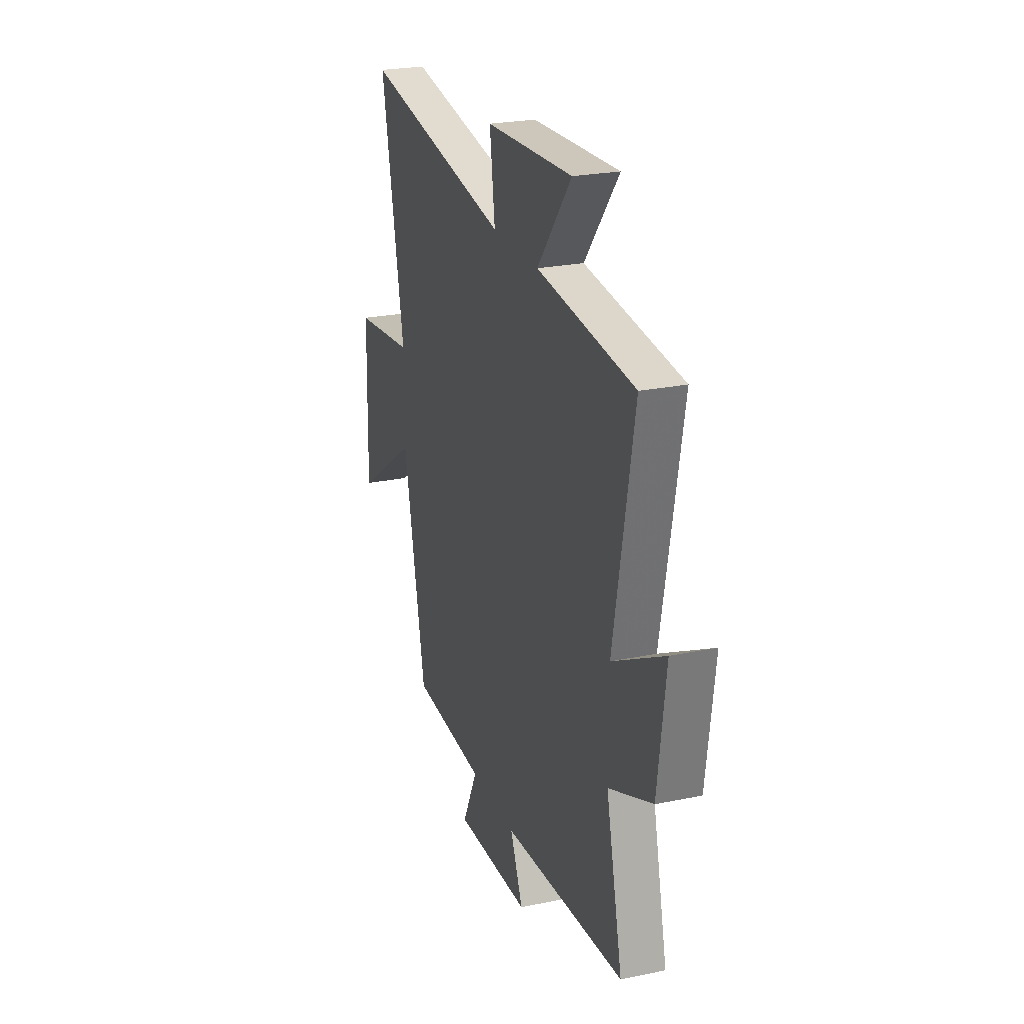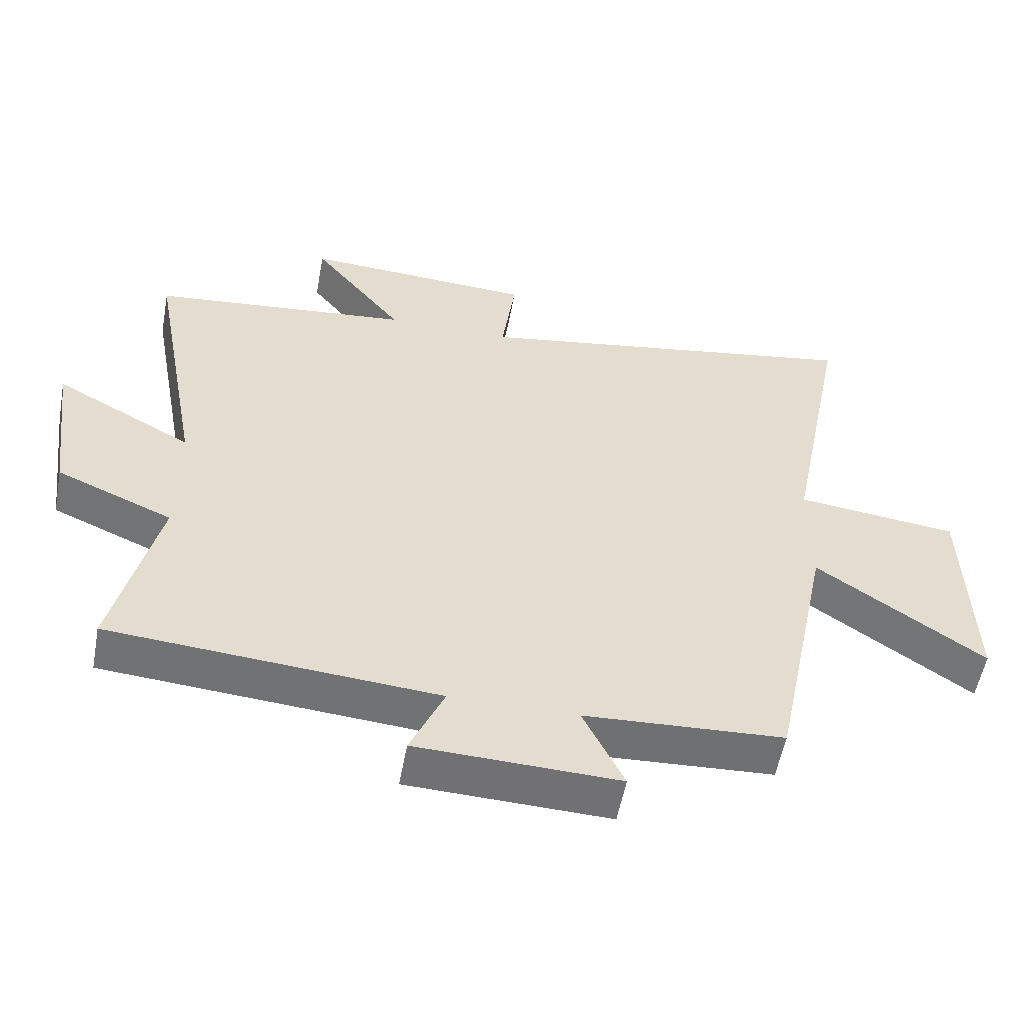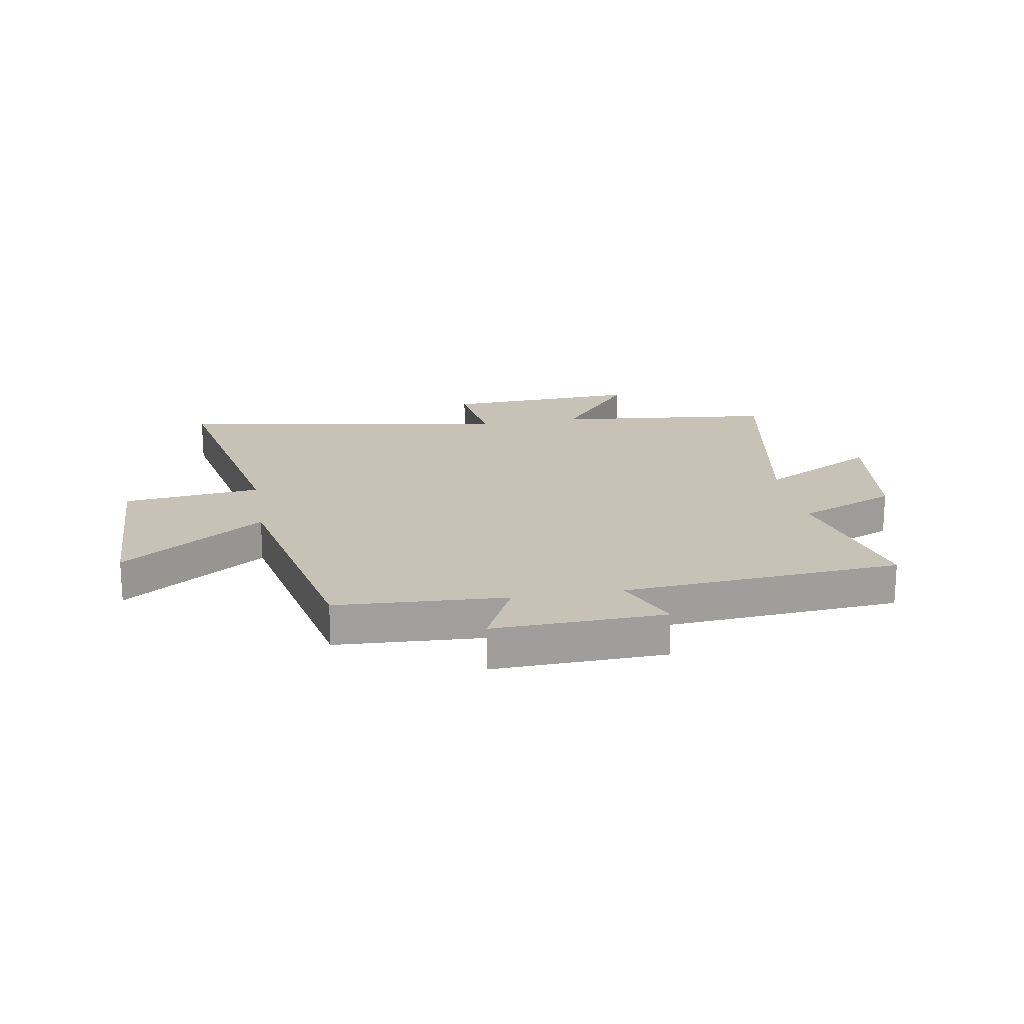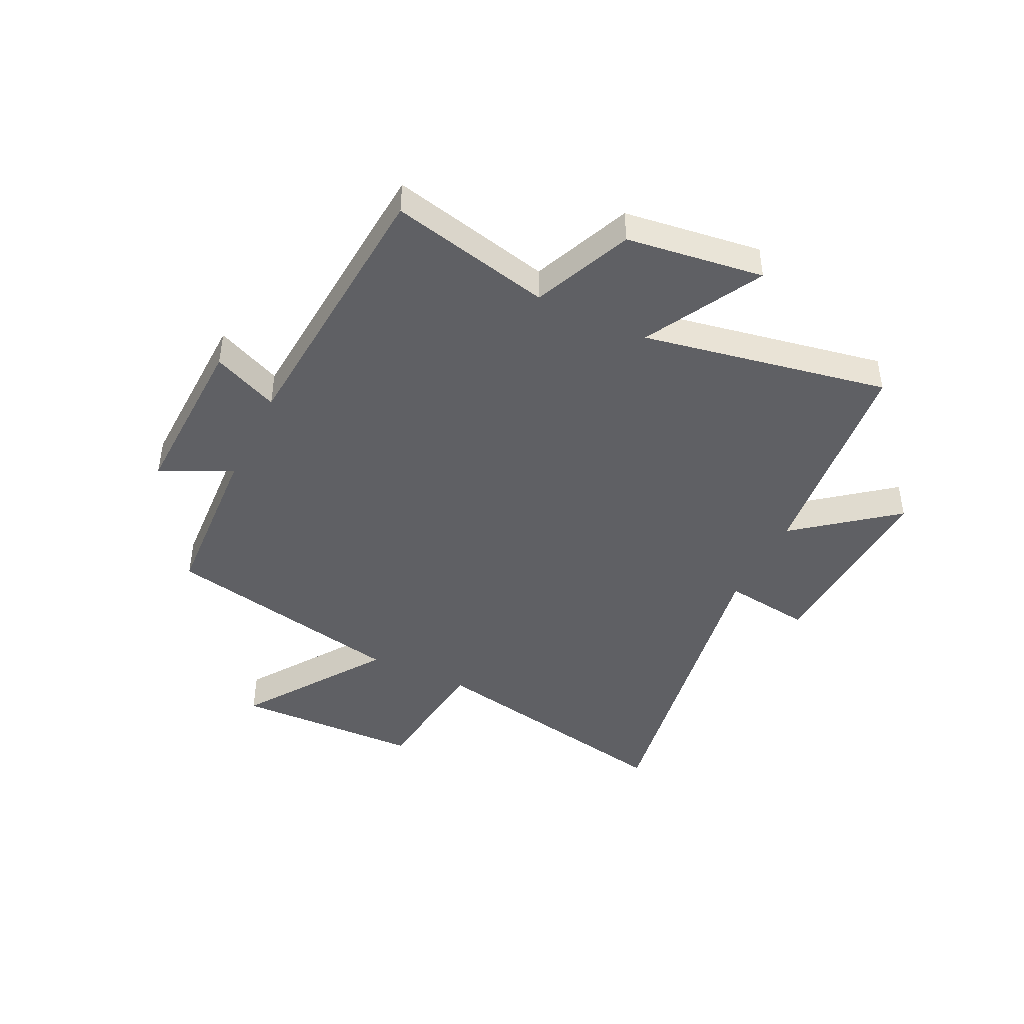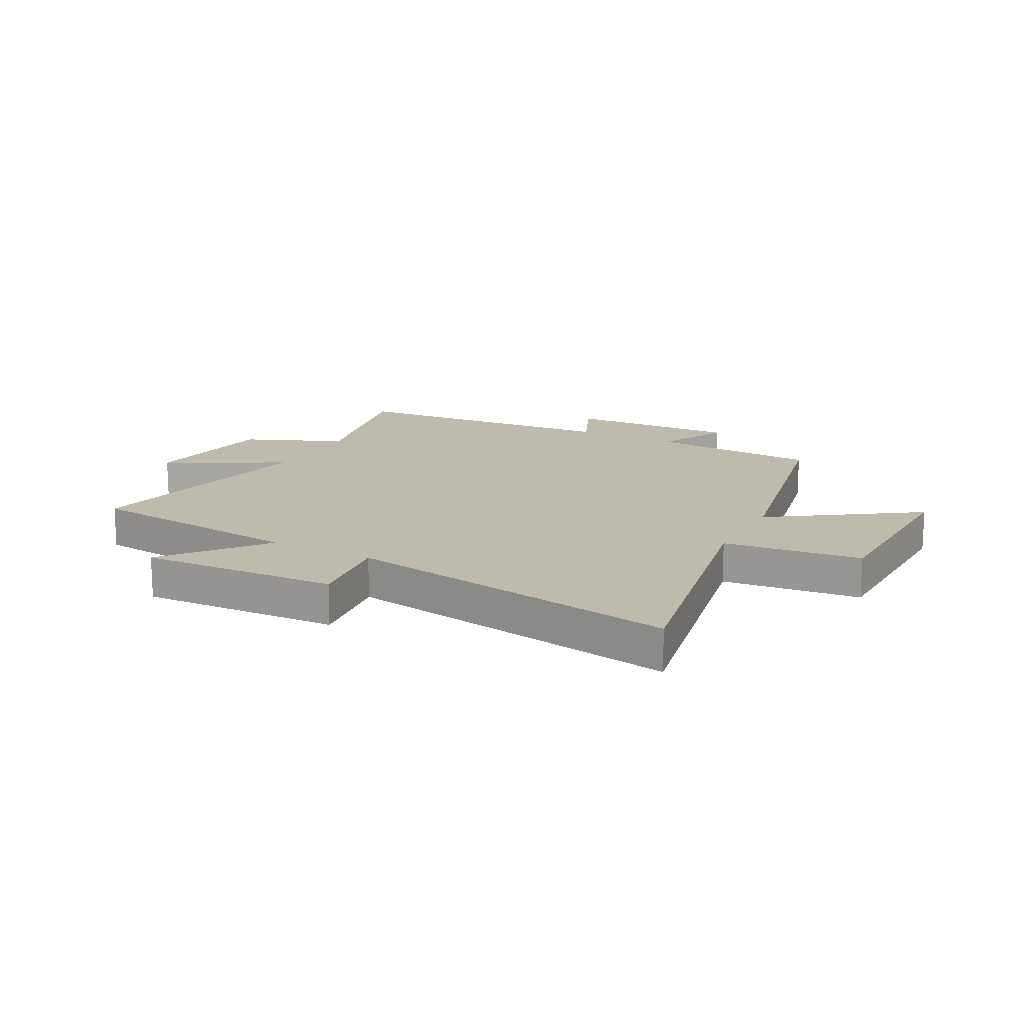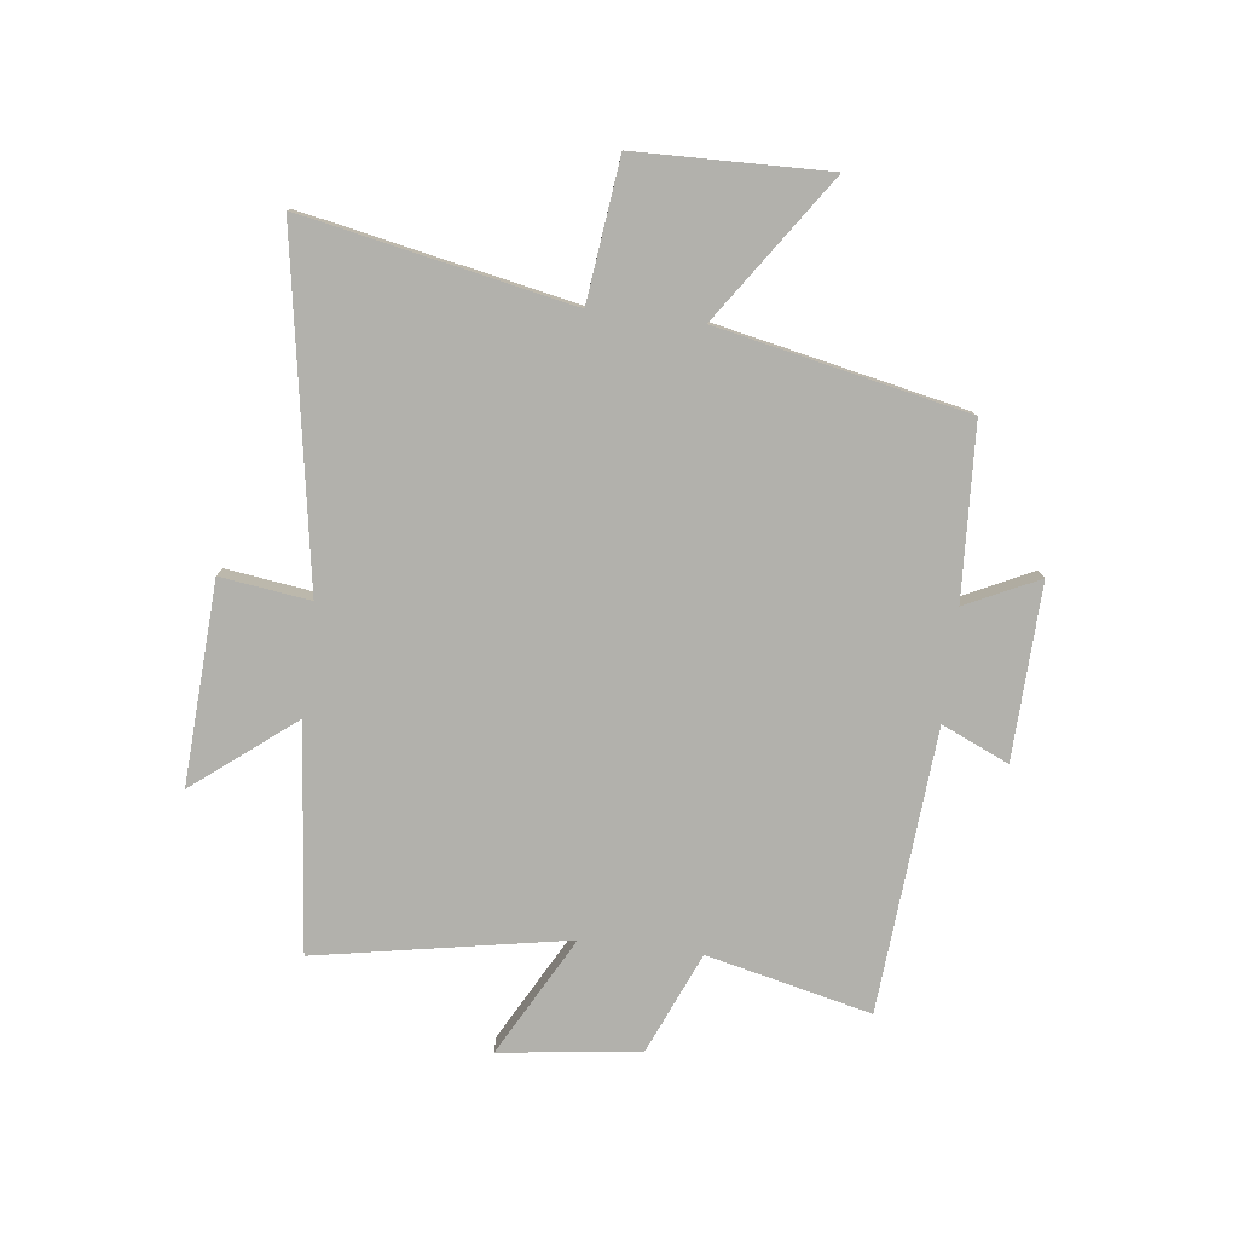
<metadata>
{"format":"obj","ext":"obj","renderer":"f3d","projection":"perspective","resolution":1024,"background":"white","views":[{"elev":24.5,"azim":-108.9,"up":"+Z"},{"elev":-55.2,"azim":-10.5,"up":"+Z"},{"elev":19.1,"azim":170.3,"up":"+Y"},{"elev":-44.0,"azim":-115.8,"up":"+Y"},{"elev":15.8,"azim":28.1,"up":"+Y"},{"elev":-78.9,"azim":83.0,"up":"+Y"}]}
</metadata>
<code>
v -0.566 0.07 -0.462
v -0.5 0.07 -0.178
v -0.674 0.07 -0.104
v -0.706 0.07 0.138
v -0.5 0.07 0.026
v -0.58 0.07 0.459
v -0.191 0.07 0.5
v -0.328 0.07 0.673
v 0.02 0.07 0.655
v -0.001 0.07 0.5
v 0.592 0.07 0.6
v 0.5 0.07 0.135
v 0.742 0.07 0.107
v 0.75 0.07 -0.225
v 0.5 0.07 -0.053
v 0.411 0.07 -0.484
v 0.113 0.07 -0.5
v 0.174 0.07 -0.626
v -0.128 0.07 -0.616
v -0.077 0.07 -0.5
v -0.566 0 -0.462
v -0.5 0 -0.178
v -0.674 0 -0.104
v -0.706 0 0.138
v -0.5 0 0.026
v -0.58 0 0.459
v -0.191 0 0.5
v -0.328 0 0.673
v 0.02 0 0.655
v -0.001 0 0.5
v 0.592 0 0.6
v 0.5 0 0.135
v 0.742 0 0.107
v 0.75 0 -0.225
v 0.5 0 -0.053
v 0.411 0 -0.484
v 0.113 0 -0.5
v 0.174 0 -0.626
v -0.128 0 -0.616
v -0.077 0 -0.5
f 17 18 19 20
f 20 1 2
f 17 20 2
f 16 17 2
f 15 16 2
f 12 13 14 15
f 12 15 2 3
f 10 11 12
f 7 8 9 10
f 7 10 12
f 6 7 12
f 5 6 12
f 3 4 5
f 3 5 12
f 40 39 38 37
f 22 21 40
f 22 40 37
f 22 37 36
f 22 36 35
f 35 34 33 32
f 23 22 35 32
f 32 31 30
f 30 29 28 27
f 32 30 27
f 32 27 26
f 32 26 25
f 25 24 23
f 32 25 23
f 1 21 22 2
f 2 22 23 3
f 3 23 24 4
f 4 24 25 5
f 5 25 26 6
f 6 26 27 7
f 7 27 28 8
f 8 28 29 9
f 9 29 30 10
f 10 30 31 11
f 11 31 32 12
f 12 32 33 13
f 13 33 34 14
f 14 34 35 15
f 15 35 36 16
f 16 36 37 17
f 17 37 38 18
f 18 38 39 19
f 19 39 40 20
f 20 40 21 1

</code>
